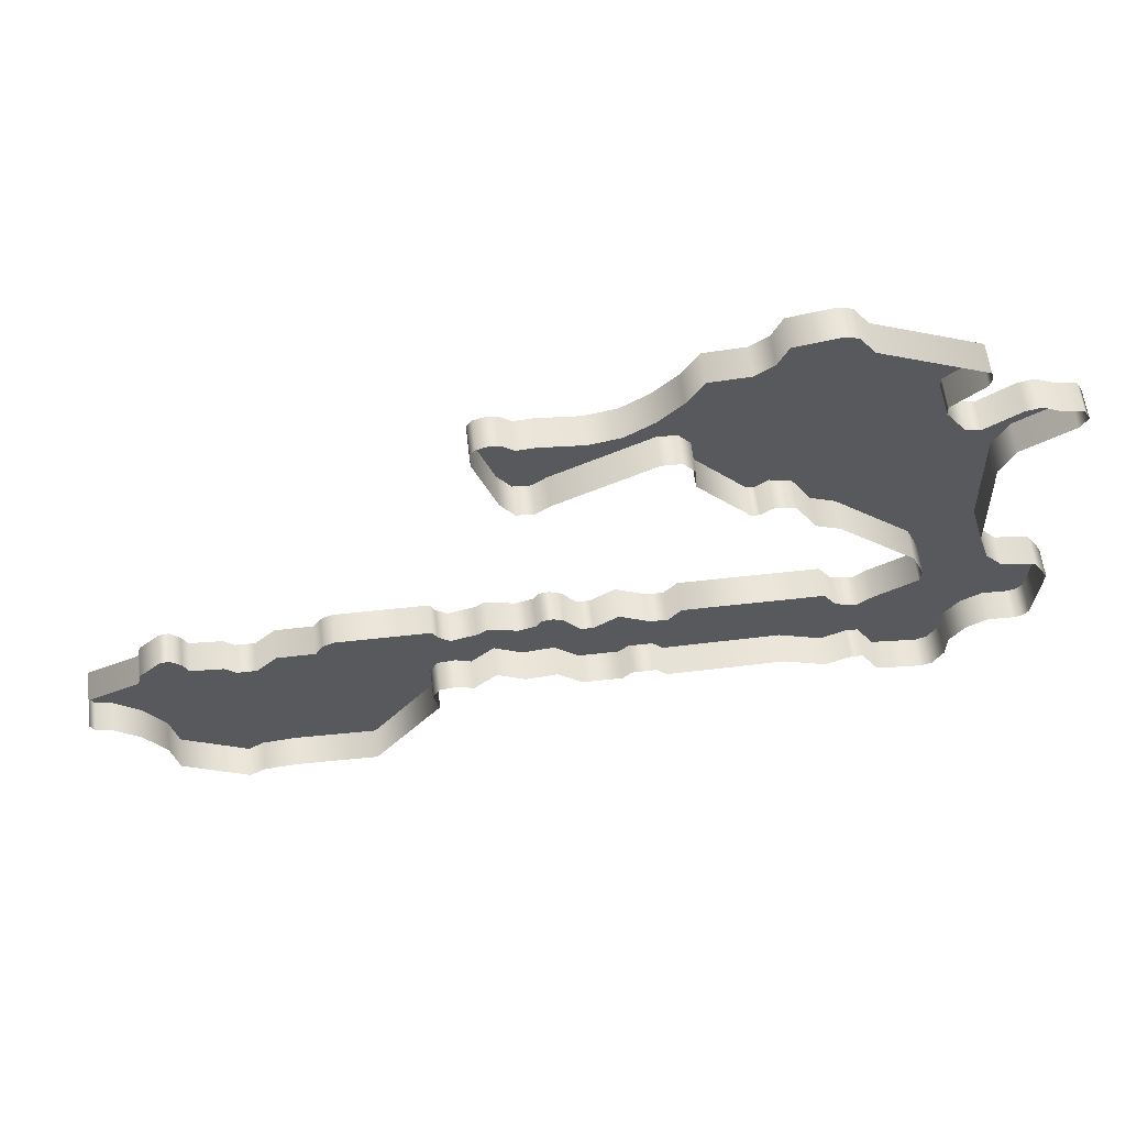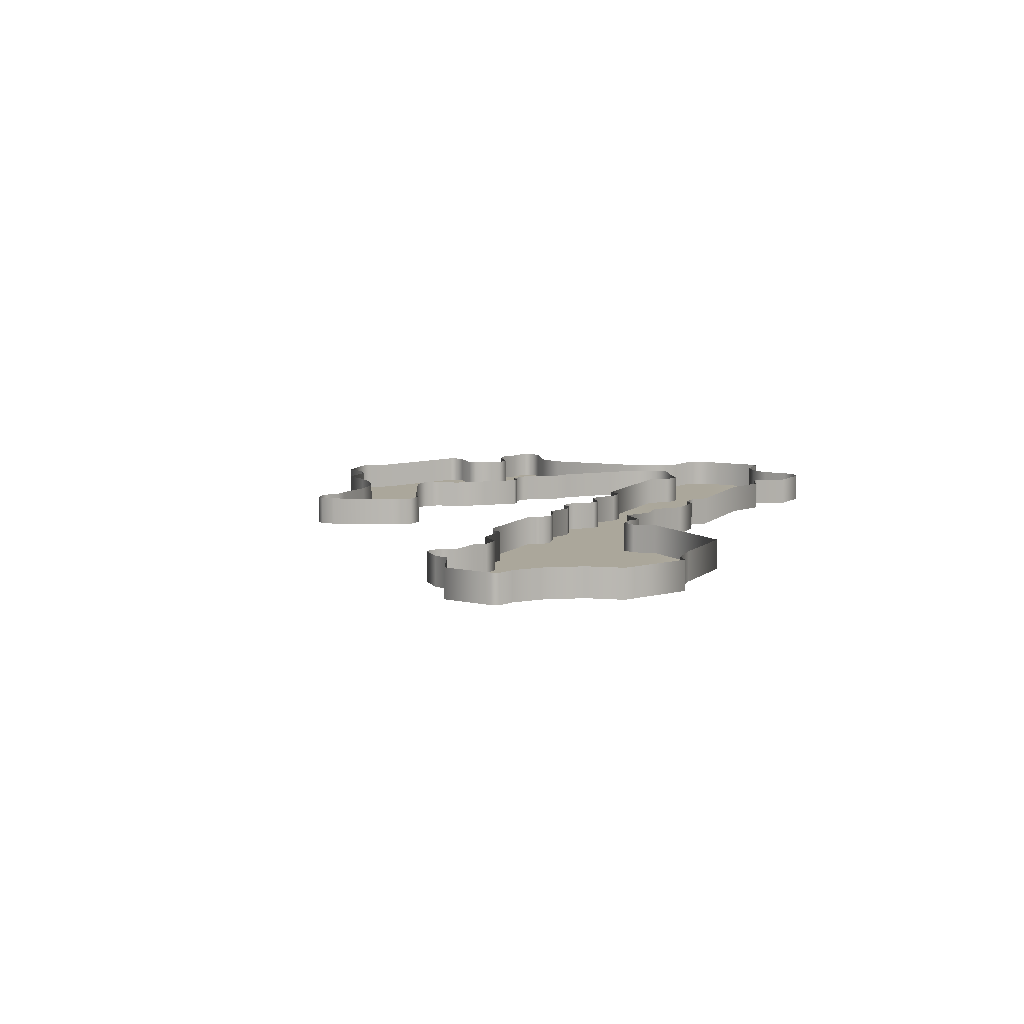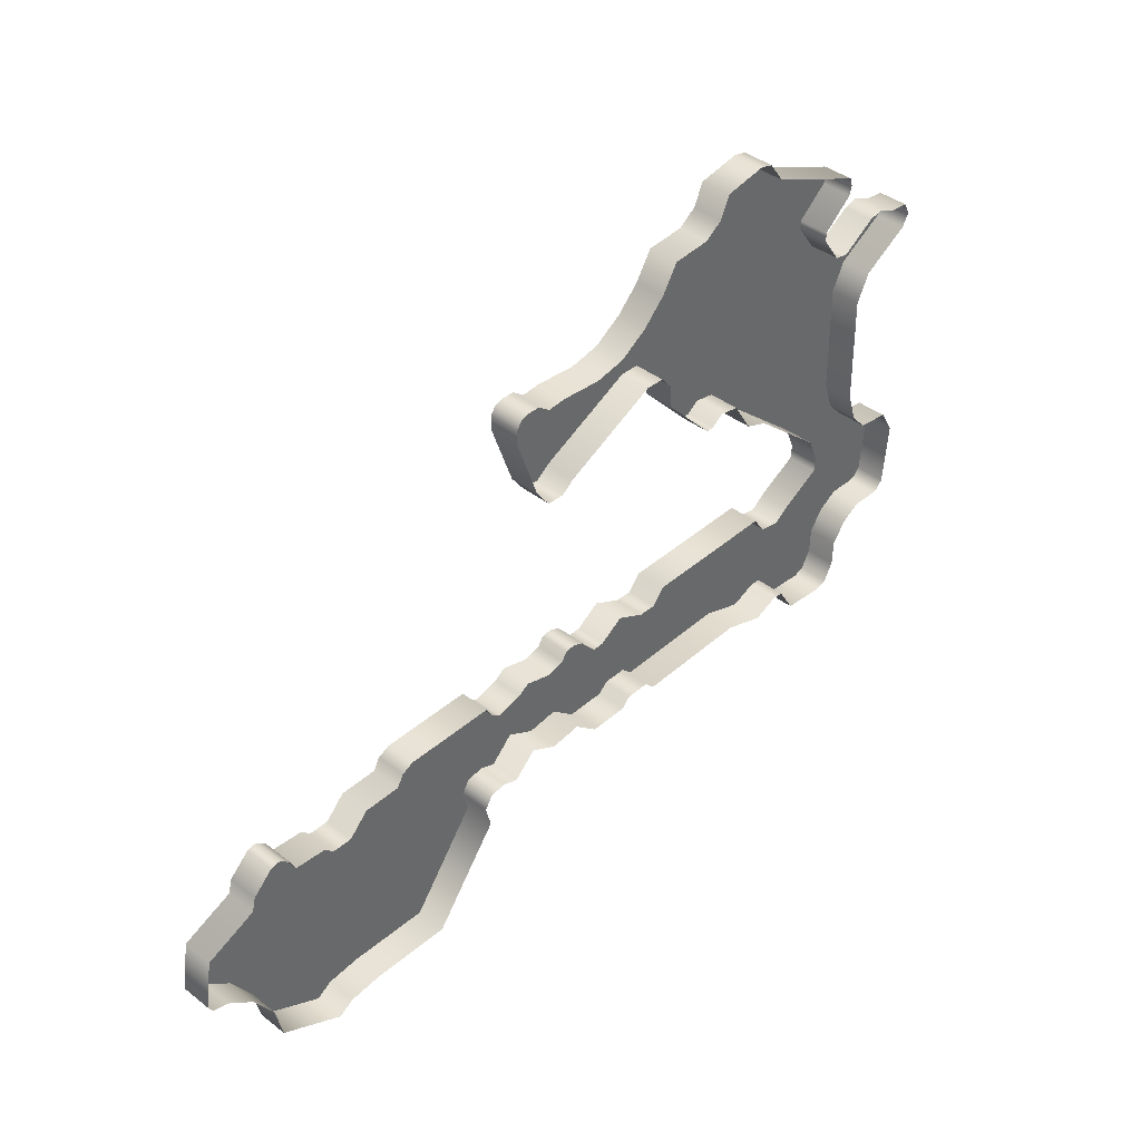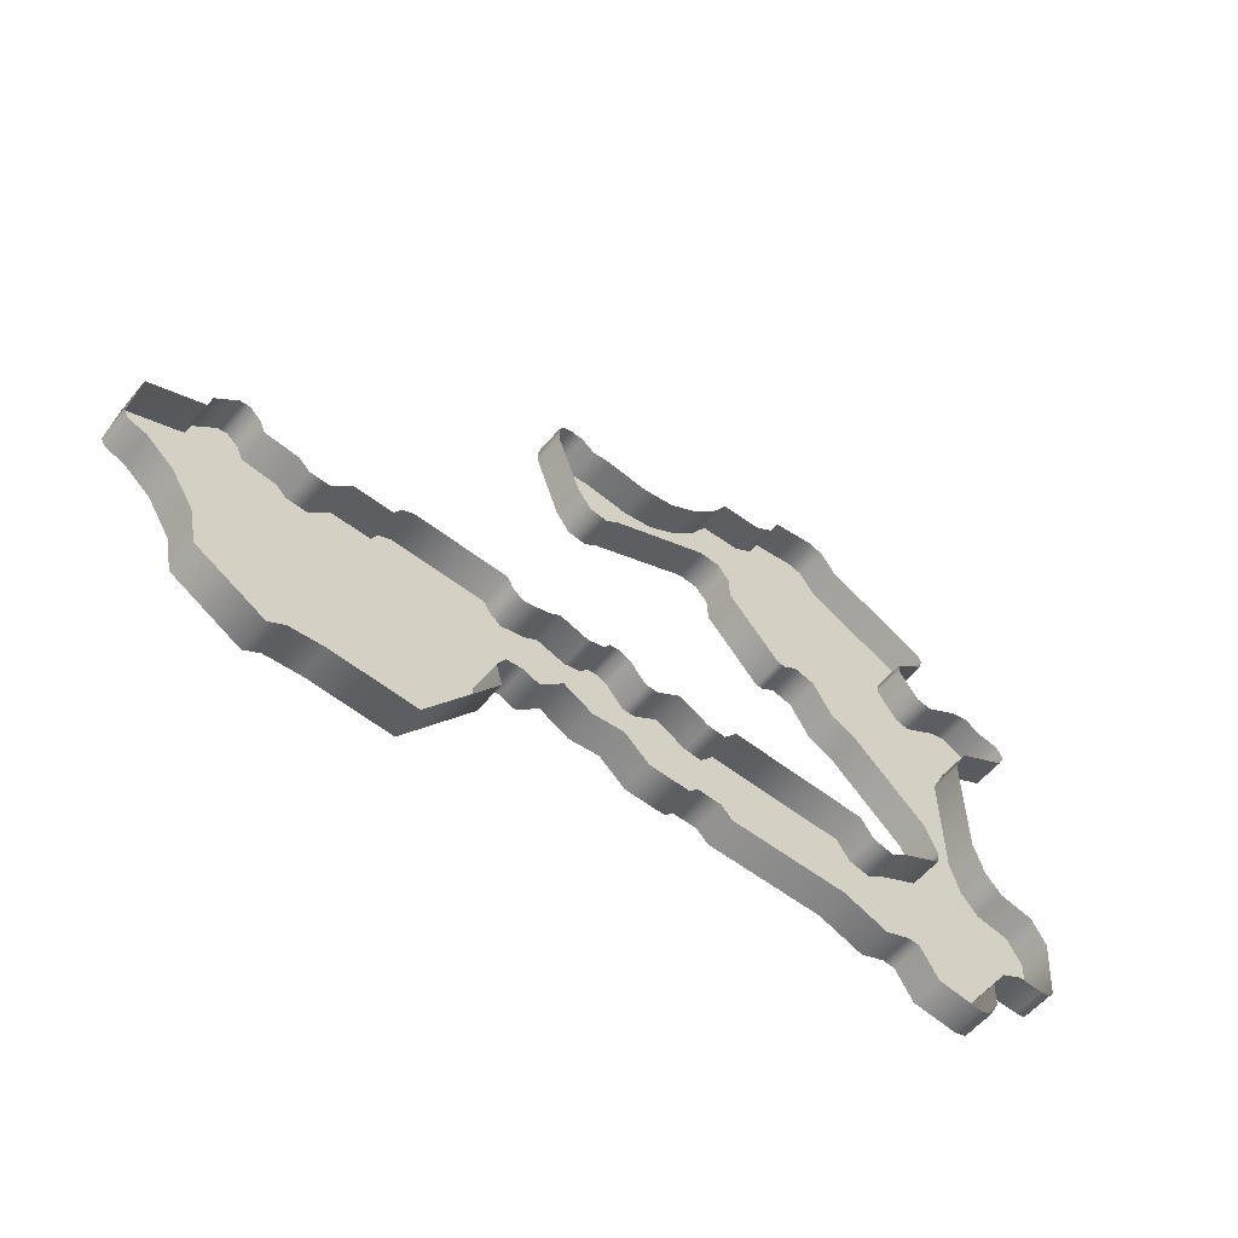
<metadata>
{"format":"obj","ext":"obj","renderer":"f3d","projection":"perspective","resolution":1024,"background":"white","views":[{"elev":58.5,"azim":173.2,"up":"+Z"},{"elev":8.1,"azim":114.4,"up":"+Y"},{"elev":40.8,"azim":133.3,"up":"+Z"},{"elev":-56.5,"azim":141.0,"up":"+Z"}]}
</metadata>
<code>
g fcbg_cityforest_000_bg_navi
v 9.491 -7.281e-08 -1.222
v 13.65 -4.47e-08 -0.7789
v 9.707 -4.816e-08 -0.808
v 8.847 -3.576e-07 -5.532
v 8.172 -2.384e-07 -5.787
v 9.58 -3.576e-07 -5.614
v 9.008 -9.641e-08 -1.618
v 14.15 -5.961e-08 -1.024
v 7.201 -2.885e-07 -4.84
v 9.918 -4.172e-07 -6.191
v 7.907 -7.871e-08 -1.321
v 7.447 -5.996e-08 -1.006
v 6.236 -8.079e-08 -1.355
v 5.99 -3.268e-07 -5.482
v 14.43 -8.941e-08 -1.53
v 5.497 -6.829e-08 -1.146
v 16.04 -9.155e-08 -1.536
v 4.656 -3.174e-07 -5.326
v 16.04 -6.542e-07 -10.98
v 16.89 -1.433e-07 -2.404
v 17.73 -1.426e-07 -2.392
v 12.58 -6.606e-07 -11.08
v 9.671 -4.768e-07 -7.146
v 17.5 -6.625e-07 -11.12
v 18.17 -1.179e-07 -1.979
v 18.17 -6.881e-07 -11.54
v 20.97 -5.963e-07 -10
v 19.55 -1.11e-07 -1.862
v 21.29 -5.045e-07 -8.463
v 22.21 -4.2e-07 -7.047
v 21.68 -1.47e-07 -2.467
v 23.3 -3.67e-07 -6.158
v 19.79 -8.01e-08 -1.344
v 23.85 -2.036e-07 -3.415
v 24.01 -3.547e-07 -5.952
v 24.18 -3.346e-07 -5.614
v 21.52 -1.1e-07 -1.845
v 20.64 -5.927e-08 -0.9944
v 20.23 -5.615e-08 -0.942
v 4.378 -5.476e-08 -0.9187
v 5.276 -4.628e-08 -0.7765
v 4.822 -4.322e-08 -0.7252
v 3.691 -1.03e-07 -1.728
v 3.586 -3.724e-07 -6.248
v 3.173 -1.034e-07 -1.734
v 1.873 -3.724e-07 -6.248
v 1.494 -3.489e-07 -5.853
v 2.142 -6.239e-08 -1.047
v 0.8734 -4.093e-08 -1.687
v 0.4644 -3.484e-07 -5.845
v 0.1348 -4.294e-08 -1.72
v -0.417 -6.286e-08 -1.055
v -1.507e-06 -3.768e-07 -6.322
v -5.021 -3.739e-07 -6.273
v -6.265 -6.423e-08 -1.078
v -6.817 -1.109e-07 -1.86
v -7.723 -1.221e-07 -2.049
v -6.874 -4.127e-07 -6.923
v -7.919 -3.862e-07 -6.479
v -8.43 -3.871e-07 -6.495
v -8.324 -9.417e-08 -1.58
v -12.06 -3.498e-07 -5.869
v -9.204 -4.618e-07 -7.747
v -10.1 -3.576e-08 -0.5999
v -12.03 -4.171e-07 -6.998
v -11.13 -4.73e-07 -7.936
v -11.6 -4.632e-07 -7.772
v -12.69 -2.953e-07 -4.955
v -15.49 -7.789e-08 -1.307
v -13.57 -2.659e-07 -4.461
v -15.26 -2.443e-07 -4.099
v -14.62 -2.684e-07 -4.502
v -14.99 -2.639e-07 -4.428
v -13.4 -3.556e-13 3.196e-06
v -14.85 -1.408e-08 -0.2361
v -10.18 -2.7e-13 2.426e-06
v -9.684 6.867e-08 1.152
v -12.69 4.679e-08 0.7851
v -12.24 1.283e-07 2.152
v -6.44 2.367e-07 3.971
v -12.16 4.153e-07 6.967
v -5.421 2.61e-07 4.378
v -10.48 5.963e-07 10
v -4.559 3.446e-07 5.782
v -12.74 4.875e-07 8.178
v -9.631 6.664e-07 11.18
v -11.09 5.9e-07 9.899
v -0.512 5.373e-07 9.014
v -9.631 6.903e-07 11.58
v -3.674 3.554e-07 5.962
v -0.5644 4.779e-07 8.018
v -3.156 3.332e-07 5.59
v -2.818 3.328e-07 5.584
v 2.293e-06 5.734e-07 9.619
v -14.02 6.32e-07 10.6
v -12.55 6.466e-07 10.85
v -13.2 6.553e-07 10.99
v -14.85 5.619e-07 9.427
v -14.88 6.254e-07 10.49
v -15.15 5.935e-07 9.957
v 0.09947 8.013e-07 13.44
v 1.075 7.425e-07 12.46
v 0.8215 5.747e-07 9.643
v 2.26 6.976e-07 11.7
v 3.559 6.827e-07 11.45
v 4.904 4.564e-07 7.657
v 5.364 6.921e-07 11.61
v 5.451 4.307e-07 7.226
v 6.132 6.886e-07 11.55
v 6.208 4.338e-07 7.278
v 6.802 4.824e-07 8.094
v 6.662 7.125e-07 11.95
v 7.781 6.48e-07 10.87
v 7.14 7.136e-07 11.97
v 7.781 6.872e-07 11.53
v 7.577 7.056e-07 11.84
v -10.94 7.573e-07 12.71
v -10.94 8.035e-07 13.48
v -11.04 7.82e-07 13.12
v -6.522 9.184e-07 15.41
v -3.034 9.08e-07 15.23
v -3.447 9.632e-07 16.16
v -5.299 9.829e-07 16.49
v -5.864 9.732e-07 16.33
v -2.271 8.757e-07 14.69
v -0.5994 8.691e-07 14.58
v 3.173 -1.034e-07 -1.734
v 2.142 1.296 -1.047
v 2.142 -6.239e-08 -1.047
v 0.8734 -4.093e-08 -1.687
v 3.173 1.296 -1.734
v 0.8734 1.296 -1.687
v 3.691 -1.03e-07 -1.728
v 0.1348 -4.294e-08 -1.72
v 3.691 1.296 -1.728
v 0.1348 1.296 -1.72
v 4.378 -5.476e-08 -0.9187
v 4.378 1.296 -0.9187
v 4.822 -4.322e-08 -0.7252
v 4.822 1.296 -0.7252
v 5.276 -4.628e-08 -0.7765
v 5.276 1.296 -0.7765
v 5.497 -6.829e-08 -1.146
v 5.497 1.296 -1.146
v 6.236 -8.079e-08 -1.355
v 6.236 1.296 -1.355
v 7.447 -5.996e-08 -1.006
v 7.447 1.296 -1.006
v 7.907 -7.871e-08 -1.321
v 7.907 1.296 -1.321
v 9.008 -9.641e-08 -1.618
v 9.008 1.296 -1.618
v 9.491 -7.281e-08 -1.222
v 9.491 1.296 -1.222
v 9.707 -4.816e-08 -0.808
v 9.707 1.296 -0.808
v 13.65 -4.47e-08 -0.7789
v 13.65 1.296 -0.7789
v 14.15 -5.961e-08 -1.024
v 14.15 1.296 -1.024
v 14.43 -8.941e-08 -1.53
v 14.43 1.296 -1.53
v 16.04 -9.155e-08 -1.536
v 16.04 1.296 -1.536
v 16.89 -1.433e-07 -2.404
v 16.89 1.296 -2.404
v 17.73 -1.426e-07 -2.392
v 17.73 1.296 -2.392
v 18.17 -1.179e-07 -1.979
v 18.17 1.296 -1.979
v 19.55 -1.11e-07 -1.862
v 19.55 1.296 -1.862
v 19.79 -8.01e-08 -1.344
v 19.79 1.296 -1.344
v 20.23 -5.615e-08 -0.942
v 20.23 1.296 -0.942
v 20.64 -5.927e-08 -0.9944
v 20.64 1.296 -0.9944
v 21.52 -1.1e-07 -1.845
v 21.52 1.296 -1.845
v 21.68 -1.47e-07 -2.467
v 21.68 1.296 -2.467
v 23.85 -2.036e-07 -3.415
v 23.85 1.296 -3.415
v 24.18 -3.346e-07 -5.614
v 24.18 1.296 -5.614
v 24.01 -3.547e-07 -5.952
v 24.01 1.296 -5.952
v 23.3 -3.67e-07 -6.158
v 23.3 1.296 -6.158
v 22.21 -4.2e-07 -7.047
v 22.21 1.296 -7.047
v 21.29 -5.045e-07 -8.463
v 21.29 1.296 -8.464
v 20.97 -5.963e-07 -10
v 20.97 1.296 -10
v 18.17 -6.881e-07 -11.54
v 18.17 1.296 -11.54
v 17.5 -6.625e-07 -11.12
v 17.5 1.296 -11.12
v 16.04 -6.542e-07 -10.98
v 16.04 1.296 -10.98
v 12.58 -6.606e-07 -11.08
v 12.58 1.296 -11.08
v 9.671 1.296 -7.146
v 9.671 -4.768e-07 -7.146
v 9.918 -4.172e-07 -6.191
v 9.918 1.296 -6.191
v 9.58 -3.576e-07 -5.614
v 9.58 1.296 -5.614
v 8.847 -3.576e-07 -5.532
v 8.847 1.296 -5.532
v 8.172 -2.384e-07 -5.787
v 8.172 1.296 -5.787
v 7.201 -2.885e-07 -4.84
v 7.201 1.296 -4.84
v 5.99 -3.268e-07 -5.482
v 5.99 1.296 -5.482
v 4.656 -3.174e-07 -5.326
v 4.656 1.296 -5.326
v 3.586 -3.724e-07 -6.248
v 3.586 1.296 -6.248
v 1.873 -3.724e-07 -6.248
v 1.873 1.296 -6.248
v 1.494 -3.489e-07 -5.853
v 1.494 1.296 -5.853
v 0.4644 -3.484e-07 -5.845
v 0.4644 1.296 -5.845
v -1.507e-06 -3.768e-07 -6.322
v -1.864e-06 1.296 -6.322
v -5.021 -3.739e-07 -6.273
v -5.021 1.296 -6.273
v -6.874 -4.127e-07 -6.923
v -6.874 1.296 -6.923
v -7.919 -3.862e-07 -6.479
v -7.919 1.296 -6.479
v -8.43 -3.871e-07 -6.495
v -8.43 1.296 -6.495
v -9.204 -4.618e-07 -7.747
v -9.204 1.296 -7.747
v -11.13 -4.73e-07 -7.936
v -11.13 1.296 -7.936
v -11.6 -4.632e-07 -7.772
v -11.6 1.296 -7.772
v -12.03 -4.171e-07 -6.998
v -12.03 1.296 -6.998
v -12.06 -3.498e-07 -5.869
v -12.06 1.296 -5.869
v -12.69 -2.953e-07 -4.955
v -12.69 1.296 -4.955
v -13.57 -2.659e-07 -4.461
v -13.57 1.296 -4.461
v -14.62 -2.684e-07 -4.502
v -14.62 1.296 -4.502
v -14.99 -2.639e-07 -4.428
v -14.99 1.296 -4.428
v -15.26 -2.443e-07 -4.099
v -15.26 1.296 -4.099
v -15.49 -7.789e-08 -1.307
v -15.49 1.296 -1.307
v -14.85 -1.408e-08 -0.2361
v -14.85 1.296 -0.2361
v -13.4 -3.556e-13 3.196e-06
v -13.4 1.296 4.213e-06
v -12.69 4.679e-08 0.7851
v -12.69 1.296 0.7851
v -12.24 1.283e-07 2.152
v -12.24 1.296 2.152
v -12.16 4.153e-07 6.967
v -12.16 1.296 6.967
v -12.74 4.875e-07 8.178
v -12.74 1.296 8.178
v -14.85 5.619e-07 9.427
v -14.85 1.296 9.427
v -15.15 5.935e-07 9.957
v -15.15 1.296 9.957
v -14.88 6.254e-07 10.49
v -14.88 1.296 10.49
v -14.02 6.32e-07 10.6
v -14.02 1.296 10.6
v -13.2 6.553e-07 10.99
v -13.2 1.296 10.99
v -12.55 6.466e-07 10.85
v -12.55 1.296 10.85
v -11.09 5.9e-07 9.899
v -11.09 1.296 9.899
v -10.48 5.963e-07 10
v -10.48 1.296 10
v -9.631 6.664e-07 11.18
v -9.631 1.296 11.18
v -9.631 6.903e-07 11.58
v -9.631 1.296 11.58
v -10.94 7.573e-07 12.71
v -10.94 1.296 12.71
v -11.04 7.82e-07 13.12
v -11.04 1.296 13.12
v -10.94 8.035e-07 13.48
v -10.94 1.296 13.48
v -6.522 9.184e-07 15.41
v -6.522 1.296 15.41
v -5.864 9.732e-07 16.33
v -5.864 1.296 16.33
v -5.299 9.829e-07 16.49
v -5.299 1.296 16.49
v -3.447 9.632e-07 16.16
v -3.447 1.296 16.16
v -3.034 9.08e-07 15.23
v -3.034 1.296 15.23
v -2.271 8.757e-07 14.69
v -2.271 1.296 14.69
v -0.5994 8.691e-07 14.58
v -0.5994 1.296 14.58
v 0.09947 8.013e-07 13.44
v 0.09947 1.296 13.44
v 1.075 7.425e-07 12.46
v 1.075 1.296 12.46
v 2.26 6.976e-07 11.7
v 2.26 1.296 11.7
v 3.559 6.827e-07 11.45
v 3.559 1.296 11.45
v 5.364 6.921e-07 11.61
v 5.364 1.296 11.61
v 6.132 6.886e-07 11.55
v 6.132 1.296 11.55
v 6.662 7.125e-07 11.95
v 6.662 1.296 11.95
v 7.14 7.136e-07 11.97
v 7.14 1.296 11.97
v 7.577 7.056e-07 11.84
v 7.577 1.296 11.84
v 7.781 6.872e-07 11.53
v 7.781 1.296 11.53
v 7.781 6.48e-07 10.87
v 7.781 1.296 10.87
v 6.802 4.824e-07 8.094
v 6.802 1.296 8.094
v 6.208 4.338e-07 7.278
v 6.208 1.296 7.278
v 5.451 4.307e-07 7.226
v 5.451 1.296 7.226
v 4.904 4.564e-07 7.657
v 4.904 1.296 7.657
v 0.8215 5.747e-07 9.643
v 0.8215 1.296 9.643
v 2.293e-06 5.734e-07 9.619
v 3.331e-06 1.296 9.619
v -0.512 5.373e-07 9.014
v -0.512 1.296 9.014
v -0.5644 4.779e-07 8.018
v -0.5644 1.296 8.018
v -2.818 3.328e-07 5.584
v -2.818 1.296 5.584
v -3.156 3.332e-07 5.59
v -3.156 1.296 5.59
v -3.674 3.554e-07 5.962
v -3.674 1.296 5.962
v -4.559 3.446e-07 5.782
v -4.559 1.296 5.782
v -5.421 2.61e-07 4.378
v -5.421 1.296 4.378
v -6.44 2.367e-07 3.971
v -6.44 1.296 3.971
v -9.684 6.867e-08 1.152
v -9.684 1.296 1.152
v -10.18 -2.7e-13 2.426e-06
v -10.18 1.296 3.26e-06
v -10.1 -3.576e-08 -0.5999
v -10.1 1.296 -0.5999
v -8.324 -9.417e-08 -1.58
v -8.324 1.296 -1.58
v -7.723 -1.221e-07 -2.049
v -7.723 1.296 -2.049
v -6.817 -1.109e-07 -1.86
v -6.817 1.296 -1.86
v -6.265 -6.423e-08 -1.078
v -6.265 1.296 -1.078
v -0.417 -6.286e-08 -1.055
v -0.417 1.296 -1.055
g fcbg_cityforest_000_bg_navi_0
f 3 2 1
f 2 4 1
f 4 5 1
f 6 4 2
f 1 5 7
f 8 6 2
f 7 5 9
f 10 6 8
f 11 7 9
f 12 11 9
f 13 12 9
f 14 13 9
f 15 10 8
f 16 13 14
f 10 15 17
f 18 16 14
f 19 10 17
f 17 20 19
f 20 21 19
f 10 19 22
f 23 10 22
f 21 24 19
f 21 25 24
f 25 26 24
f 26 25 27
f 25 28 27
f 27 28 29
f 30 29 28
f 31 30 28
f 32 30 31
f 33 31 28
f 32 31 34
f 35 32 34
f 36 35 34
f 37 31 33
f 38 37 33
f 39 38 33
f 42 41 40
f 41 16 40
f 16 43 40
f 43 16 18
f 44 43 18
f 45 43 44
f 46 45 44
f 47 45 46
f 48 45 47
f 49 48 47
f 50 49 47
f 51 49 50
f 52 51 50
f 53 52 50
f 53 54 52
f 54 55 52
f 55 54 56
f 56 54 57
f 54 58 57
f 58 59 57
f 59 60 57
f 60 61 57
f 61 60 62
f 62 60 63
f 64 61 62
f 65 62 63
f 65 63 66
f 67 65 66
f 68 64 62
f 69 64 68
f 70 69 68
f 71 69 70
f 72 71 70
f 73 71 72
f 64 69 74
f 75 74 69
f 76 64 74
f 76 74 77
f 74 78 77
f 78 79 77
f 77 79 80
f 79 81 80
f 80 81 82
f 81 83 82
f 83 84 82
f 83 81 85
f 84 83 86
f 87 83 85
f 88 84 86
f 88 86 89
f 90 84 88
f 90 88 91
f 92 90 91
f 93 92 91
f 94 88 89
f 95 87 85
f 96 87 95
f 97 96 95
f 98 95 85
f 99 95 98
f 100 99 98
f 94 89 101
f 94 101 102
f 103 94 102
f 104 103 102
f 105 103 104
f 106 103 105
f 107 106 105
f 108 106 107
f 108 107 109
f 110 108 109
f 111 110 109
f 112 111 109
f 113 111 112
f 113 112 114
f 115 113 114
f 116 115 114
f 119 118 117
f 89 117 118
f 120 89 118
f 121 89 120
f 122 121 120
f 123 122 120
f 124 123 120
f 125 89 121
f 101 89 125
f 126 101 125
f 129 128 127
f 128 129 130
f 128 131 127
f 132 128 130
f 127 131 133
f 132 130 134
f 131 135 133
f 136 132 134
f 133 135 137
f 135 138 137
f 137 138 139
f 138 140 139
f 139 140 141
f 140 142 141
f 141 142 143
f 142 144 143
f 143 144 145
f 144 146 145
f 145 146 147
f 146 148 147
f 147 148 149
f 148 150 149
f 149 150 151
f 150 152 151
f 151 152 153
f 152 154 153
f 153 154 155
f 154 156 155
f 155 156 157
f 156 158 157
f 157 158 159
f 158 160 159
f 159 160 161
f 160 162 161
f 161 162 163
f 162 164 163
f 163 164 165
f 164 166 165
f 165 166 167
f 166 168 167
f 167 168 169
f 168 170 169
f 169 170 171
f 170 172 171
f 171 172 173
f 172 174 173
f 173 174 175
f 174 176 175
f 175 176 177
f 176 178 177
f 177 178 179
f 178 180 179
f 179 180 181
f 180 182 181
f 181 182 183
f 182 184 183
f 183 184 185
f 184 186 185
f 185 186 187
f 186 188 187
f 187 188 189
f 188 190 189
f 189 190 191
f 190 192 191
f 191 192 193
f 192 194 193
f 193 194 195
f 194 196 195
f 195 196 197
f 196 198 197
f 197 198 199
f 198 200 199
f 199 200 201
f 200 202 201
f 201 202 203
f 202 204 203
f 204 205 203
f 205 206 203
f 206 205 207
f 205 208 207
f 207 208 209
f 208 210 209
f 209 210 211
f 210 212 211
f 211 212 213
f 212 214 213
f 213 214 215
f 214 216 215
f 215 216 217
f 216 218 217
f 217 218 219
f 218 220 219
f 219 220 221
f 220 222 221
f 221 222 223
f 222 224 223
f 223 224 225
f 224 226 225
f 225 226 227
f 226 228 227
f 227 228 229
f 228 230 229
f 229 230 231
f 230 232 231
f 231 232 233
f 232 234 233
f 233 234 235
f 234 236 235
f 235 236 237
f 236 238 237
f 237 238 239
f 238 240 239
f 239 240 241
f 240 242 241
f 241 242 243
f 242 244 243
f 243 244 245
f 244 246 245
f 245 246 247
f 246 248 247
f 247 248 249
f 248 250 249
f 249 250 251
f 250 252 251
f 251 252 253
f 252 254 253
f 253 254 255
f 254 256 255
f 255 256 257
f 256 258 257
f 257 258 259
f 258 260 259
f 259 260 261
f 260 262 261
f 261 262 263
f 262 264 263
f 263 264 265
f 264 266 265
f 265 266 267
f 266 268 267
f 267 268 269
f 268 270 269
f 269 270 271
f 270 272 271
f 271 272 273
f 272 274 273
f 273 274 275
f 274 276 275
f 275 276 277
f 276 278 277
f 277 278 279
f 278 280 279
f 279 280 281
f 280 282 281
f 281 282 283
f 282 284 283
f 283 284 285
f 284 286 285
f 285 286 287
f 286 288 287
f 287 288 289
f 288 290 289
f 289 290 291
f 290 292 291
f 291 292 293
f 292 294 293
f 293 294 295
f 294 296 295
f 295 296 297
f 296 298 297
f 297 298 299
f 298 300 299
f 299 300 301
f 300 302 301
f 301 302 303
f 302 304 303
f 303 304 305
f 304 306 305
f 305 306 307
f 306 308 307
f 307 308 309
f 308 310 309
f 309 310 311
f 310 312 311
f 311 312 313
f 312 314 313
f 313 314 315
f 314 316 315
f 315 316 317
f 316 318 317
f 317 318 319
f 318 320 319
f 319 320 321
f 320 322 321
f 321 322 323
f 322 324 323
f 323 324 325
f 324 326 325
f 325 326 327
f 326 328 327
f 327 328 329
f 328 330 329
f 329 330 331
f 330 332 331
f 331 332 333
f 332 334 333
f 333 334 335
f 334 336 335
f 335 336 337
f 336 338 337
f 337 338 339
f 338 340 339
f 339 340 341
f 340 342 341
f 341 342 343
f 342 344 343
f 343 344 345
f 344 346 345
f 345 346 347
f 346 348 347
f 347 348 349
f 348 350 349
f 349 350 351
f 350 352 351
f 351 352 353
f 352 354 353
f 353 354 355
f 354 356 355
f 355 356 357
f 356 358 357
f 357 358 359
f 358 360 359
f 359 360 361
f 360 362 361
f 361 362 363
f 362 364 363
f 363 364 365
f 364 366 365
f 365 366 367
f 366 368 367
f 367 368 369
f 368 370 369
f 369 370 371
f 370 372 371
f 371 372 373
f 372 374 373
f 373 374 375
f 374 376 375
f 375 376 377
f 376 378 377
f 378 136 377
f 136 134 377

</code>
